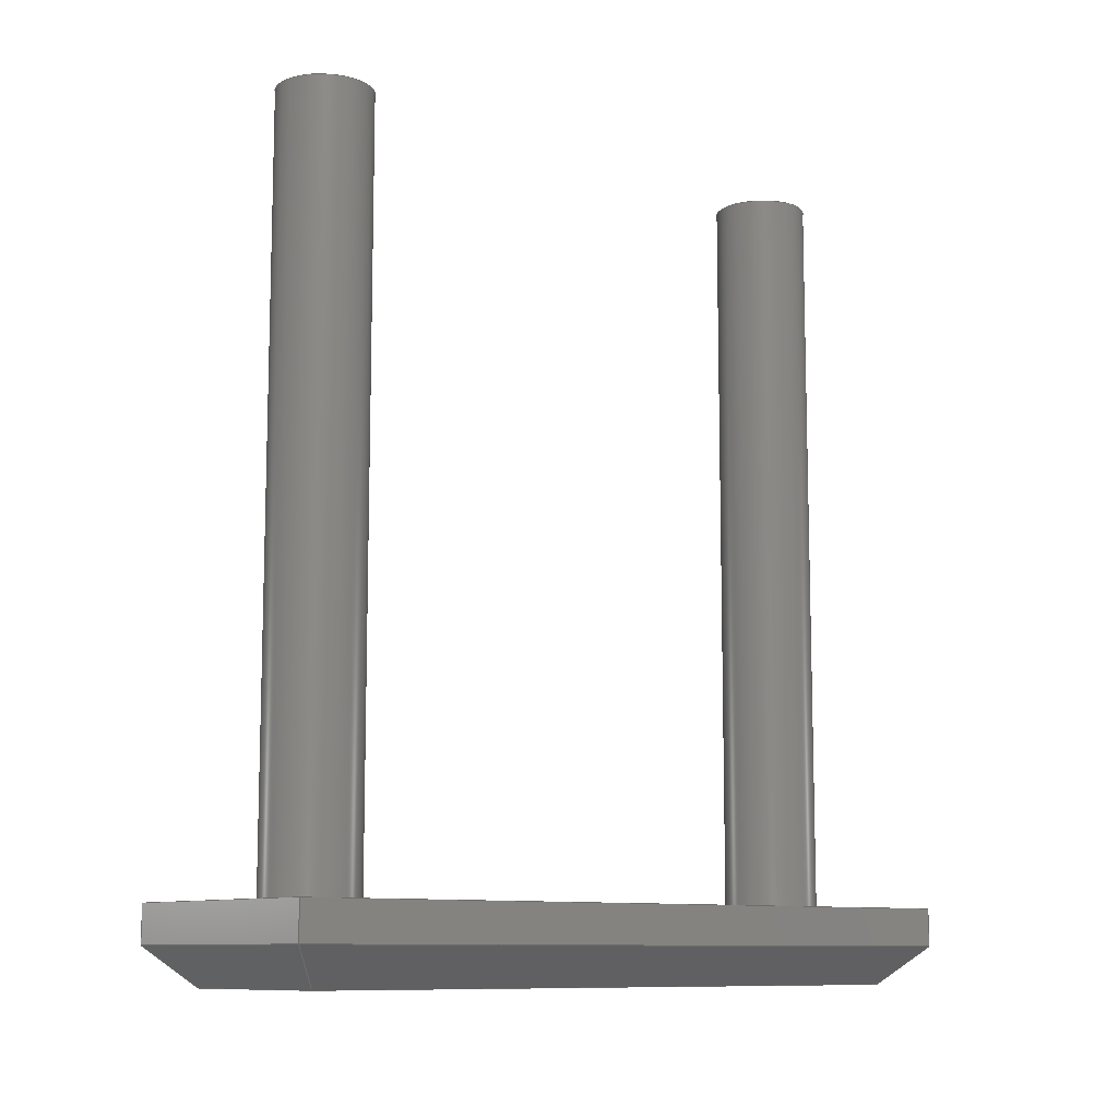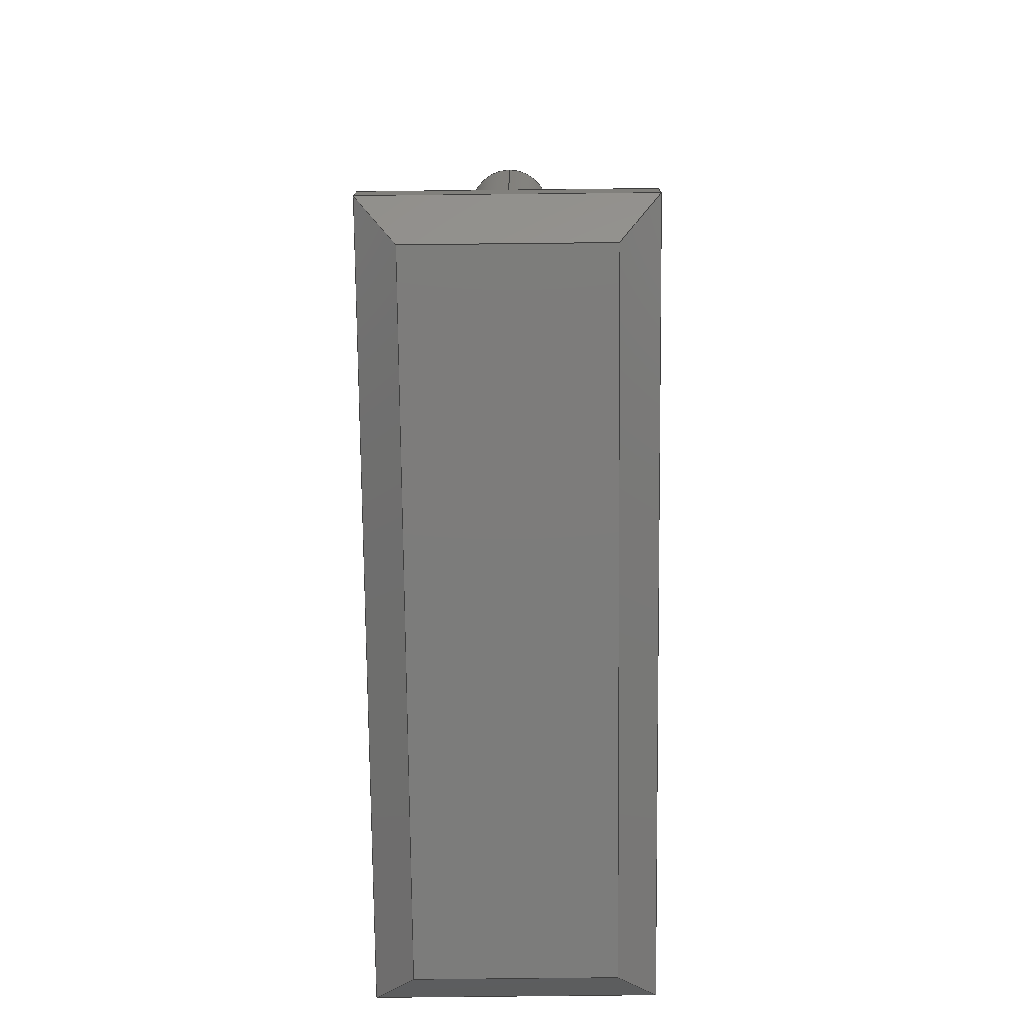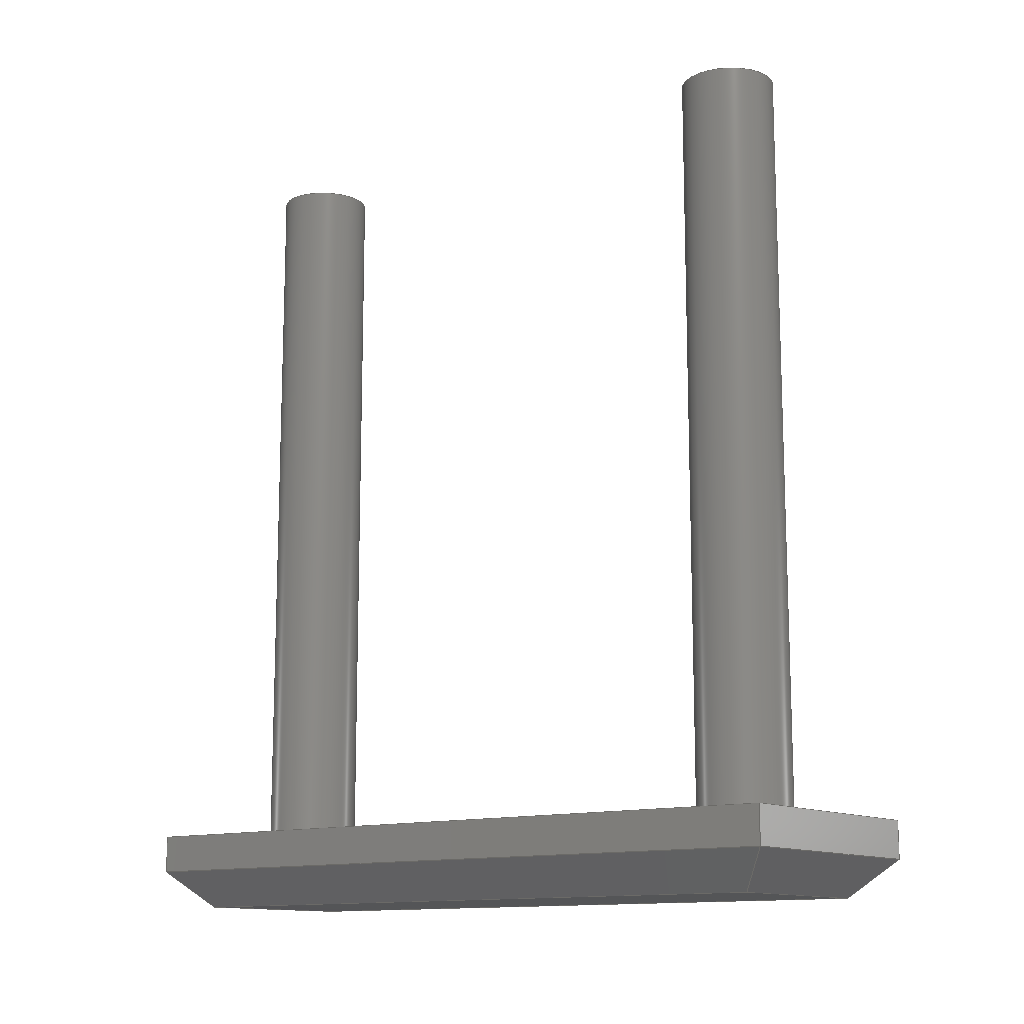
<metadata>
{"format":"step","ext":"stp","renderer":"f3d","projection":"perspective","resolution":1024,"background":"white","views":[{"elev":-10.0,"azim":51.2,"up":"+Z"},{"elev":-75.7,"azim":-179.4,"up":"+Z"},{"elev":-12.7,"azim":-52.5,"up":"+Z"}]}
</metadata>
<code>
ISO-10303-21;
DATA;
#1=SHAPE_REPRESENTATION_RELATIONSHIP('None',
'relationship between button-None and button-None',#67,#2);
#2=ADVANCED_BREP_SHAPE_REPRESENTATION('button-None',(#77),#408);
#3=APPLIED_APPROVAL_ASSIGNMENT(#15,(#57));
#4=APPLIED_APPROVAL_ASSIGNMENT(#16,(#59));
#5=APPLIED_APPROVAL_ASSIGNMENT(#17,(#29));
#6=APPROVAL_PERSON_ORGANIZATION(#21,#15,#9);
#7=APPROVAL_PERSON_ORGANIZATION(#22,#16,#10);
#8=APPROVAL_PERSON_ORGANIZATION(#23,#17,#11);
#9=APPROVAL_ROLE('approver');
#10=APPROVAL_ROLE('approver');
#11=APPROVAL_ROLE('approver');
#12=APPROVAL_DATE_TIME(#37,#15);
#13=APPROVAL_DATE_TIME(#38,#16);
#14=APPROVAL_DATE_TIME(#39,#17);
#15=APPROVAL(#18,' ');
#16=APPROVAL(#19,' ');
#17=APPROVAL(#20,' ');
#18=APPROVAL_STATUS('not_yet_approved');
#19=APPROVAL_STATUS('not_yet_approved');
#20=APPROVAL_STATUS('not_yet_approved');
#21=PERSON_AND_ORGANIZATION(#27,#24);
#22=PERSON_AND_ORGANIZATION(#27,#25);
#23=PERSON_AND_ORGANIZATION(#27,#26);
#24=ORGANIZATION(' ',' ',' ');
#25=ORGANIZATION(' ',' ',' ');
#26=ORGANIZATION(' ',' ',' ');
#27=PERSON(' ',' ',' ',(' '),$,$);
#28=APPLIED_SECURITY_CLASSIFICATION_ASSIGNMENT(#29,(#59));
#29=SECURITY_CLASSIFICATION(' ',' ',#30);
#30=SECURITY_CLASSIFICATION_LEVEL('confidential');
#31=APPLIED_DATE_AND_TIME_ASSIGNMENT(#35,#33,(#57));
#32=APPLIED_DATE_AND_TIME_ASSIGNMENT(#36,#34,(#29));
#33=DATE_TIME_ROLE('creation_date');
#34=DATE_TIME_ROLE('classification_date');
#35=DATE_AND_TIME(#50,#40);
#36=DATE_AND_TIME(#51,#41);
#37=DATE_AND_TIME(#52,#42);
#38=DATE_AND_TIME(#53,#43);
#39=DATE_AND_TIME(#54,#44);
#40=LOCAL_TIME(0,0,0,#45);
#41=LOCAL_TIME(0,0,0,#46);
#42=LOCAL_TIME(0,0,0,#47);
#43=LOCAL_TIME(0,0,0,#48);
#44=LOCAL_TIME(0,0,0,#49);
#45=COORDINATED_UNIVERSAL_TIME_OFFSET(0,0,.BEHIND.);
#46=COORDINATED_UNIVERSAL_TIME_OFFSET(0,0,.BEHIND.);
#47=COORDINATED_UNIVERSAL_TIME_OFFSET(0,0,.BEHIND.);
#48=COORDINATED_UNIVERSAL_TIME_OFFSET(0,0,.BEHIND.);
#49=COORDINATED_UNIVERSAL_TIME_OFFSET(0,0,.BEHIND.);
#50=CALENDAR_DATE(0,1,1);
#51=CALENDAR_DATE(0,1,1);
#52=CALENDAR_DATE(0,1,1);
#53=CALENDAR_DATE(0,1,1);
#54=CALENDAR_DATE(0,1,1);
#55=SHAPE_DEFINITION_REPRESENTATION(#56,#67);
#56=PRODUCT_DEFINITION_SHAPE('','',#57);
#57=PRODUCT_DEFINITION(' ','',#59,#58);
#58=PRODUCT_DEFINITION_CONTEXT('part definition',#66,'design');
#59=PRODUCT_DEFINITION_FORMATION_WITH_SPECIFIED_SOURCE(' ',' ',#61,
 .NOT_KNOWN.);
#60=PRODUCT_RELATED_PRODUCT_CATEGORY('detail','',(#61));
#61=PRODUCT('button','button',' ',(#64));
#62=PRODUCT_CATEGORY('part',' ');
#63=PRODUCT_CATEGORY(' ','');
#64=PRODUCT_CONTEXT(' ',#66,'mechanical');
#65=APPLICATION_PROTOCOL_DEFINITION('international standard',
'config_control_design',2010,#66);
#66=APPLICATION_CONTEXT(
'configuration controlled 3D designs of mechanical parts and assemblie
s');
#67=SHAPE_REPRESENTATION('button-None',(#275),#408);
#68=PRESENTATION_LAYER_ASSIGNMENT('1','Layer 1',(#77));
#69=STYLED_ITEM('',(#70),#77);
#70=PRESENTATION_STYLE_ASSIGNMENT((#71));
#71=SURFACE_STYLE_USAGE(.BOTH.,#72);
#72=SURFACE_SIDE_STYLE('',(#73));
#73=SURFACE_STYLE_FILL_AREA(#74);
#74=FILL_AREA_STYLE('',(#75));
#75=FILL_AREA_STYLE_COLOUR('',#76);
#76=COLOUR_RGB('medium steel',0.6118,0.6588,0.6706);
#77=MANIFOLD_SOLID_BREP('',#78);
#78=CLOSED_SHELL('',(#92,#93,#94,#95,#96,#97,#98,#99,#100,#101,
#102,#103,#104,#105));
#79=CYLINDRICAL_SURFACE('',#285,0.0625);
#80=CYLINDRICAL_SURFACE('',#288,0.0625);
#81=FACE_BOUND('',#133,.T.);
#82=FACE_BOUND('',#134,.T.);
#83=FACE_BOUND('',#135,.T.);
#84=FACE_BOUND('',#137,.T.);
#85=FACE_BOUND('',#138,.T.);
#86=FACE_BOUND('',#140,.T.);
#87=FACE_BOUND('',#141,.T.);
#88=CIRCLE('',#280,0.0625);
#89=CIRCLE('',#281,0.0625);
#90=CIRCLE('',#284,0.0625);
#91=CIRCLE('',#287,0.0625);
#92=ADVANCED_FACE('',(#118),#106,.F.);
#93=ADVANCED_FACE('',(#119),#107,.F.);
#94=ADVANCED_FACE('',(#120),#108,.F.);
#95=ADVANCED_FACE('',(#121),#109,.F.);
#96=ADVANCED_FACE('',(#81,#82,#83),#110,.T.);
#97=ADVANCED_FACE('',(#122),#111,.F.);
#98=ADVANCED_FACE('',(#84,#85),#79,.T.);
#99=ADVANCED_FACE('',(#123),#112,.T.);
#100=ADVANCED_FACE('',(#86,#87),#80,.T.);
#101=ADVANCED_FACE('',(#124),#113,.T.);
#102=ADVANCED_FACE('',(#125),#114,.F.);
#103=ADVANCED_FACE('',(#126),#115,.F.);
#104=ADVANCED_FACE('',(#127),#116,.F.);
#105=ADVANCED_FACE('',(#128),#117,.F.);
#106=PLANE('',#276);
#107=PLANE('',#277);
#108=PLANE('',#278);
#109=PLANE('',#279);
#110=PLANE('',#282);
#111=PLANE('',#283);
#112=PLANE('',#286);
#113=PLANE('',#289);
#114=PLANE('',#290);
#115=PLANE('',#291);
#116=PLANE('',#292);
#117=PLANE('',#293);
#118=FACE_OUTER_BOUND('',#129,.T.);
#119=FACE_OUTER_BOUND('',#130,.T.);
#120=FACE_OUTER_BOUND('',#131,.T.);
#121=FACE_OUTER_BOUND('',#132,.T.);
#122=FACE_OUTER_BOUND('',#136,.T.);
#123=FACE_OUTER_BOUND('',#139,.T.);
#124=FACE_OUTER_BOUND('',#142,.T.);
#125=FACE_OUTER_BOUND('',#143,.T.);
#126=FACE_OUTER_BOUND('',#144,.T.);
#127=FACE_OUTER_BOUND('',#145,.T.);
#128=FACE_OUTER_BOUND('',#146,.T.);
#129=EDGE_LOOP('',(#147,#148,#149,#150));
#130=EDGE_LOOP('',(#151,#152,#153,#154));
#131=EDGE_LOOP('',(#155,#156,#157,#158));
#132=EDGE_LOOP('',(#159,#160,#161,#162));
#133=EDGE_LOOP('',(#163));
#134=EDGE_LOOP('',(#164));
#135=EDGE_LOOP('',(#165,#166,#167,#168));
#136=EDGE_LOOP('',(#169,#170,#171,#172));
#137=EDGE_LOOP('',(#173));
#138=EDGE_LOOP('',(#174));
#139=EDGE_LOOP('',(#175));
#140=EDGE_LOOP('',(#176));
#141=EDGE_LOOP('',(#177));
#142=EDGE_LOOP('',(#178));
#143=EDGE_LOOP('',(#179,#180,#181,#182));
#144=EDGE_LOOP('',(#183,#184,#185,#186));
#145=EDGE_LOOP('',(#187,#188,#189,#190));
#146=EDGE_LOOP('',(#191,#192,#193,#194));
#147=ORIENTED_EDGE('',*,*,#211,.T.);
#148=ORIENTED_EDGE('',*,*,#212,.T.);
#149=ORIENTED_EDGE('',*,*,#213,.F.);
#150=ORIENTED_EDGE('',*,*,#214,.F.);
#151=ORIENTED_EDGE('',*,*,#213,.T.);
#152=ORIENTED_EDGE('',*,*,#215,.T.);
#153=ORIENTED_EDGE('',*,*,#216,.F.);
#154=ORIENTED_EDGE('',*,*,#217,.F.);
#155=ORIENTED_EDGE('',*,*,#216,.T.);
#156=ORIENTED_EDGE('',*,*,#218,.T.);
#157=ORIENTED_EDGE('',*,*,#219,.F.);
#158=ORIENTED_EDGE('',*,*,#220,.F.);
#159=ORIENTED_EDGE('',*,*,#219,.T.);
#160=ORIENTED_EDGE('',*,*,#221,.T.);
#161=ORIENTED_EDGE('',*,*,#211,.F.);
#162=ORIENTED_EDGE('',*,*,#222,.F.);
#163=ORIENTED_EDGE('',*,*,#223,.F.);
#164=ORIENTED_EDGE('',*,*,#224,.F.);
#165=ORIENTED_EDGE('',*,*,#214,.T.);
#166=ORIENTED_EDGE('',*,*,#217,.T.);
#167=ORIENTED_EDGE('',*,*,#220,.T.);
#168=ORIENTED_EDGE('',*,*,#222,.T.);
#169=ORIENTED_EDGE('',*,*,#225,.T.);
#170=ORIENTED_EDGE('',*,*,#226,.T.);
#171=ORIENTED_EDGE('',*,*,#227,.T.);
#172=ORIENTED_EDGE('',*,*,#228,.T.);
#173=ORIENTED_EDGE('',*,*,#229,.F.);
#174=ORIENTED_EDGE('',*,*,#224,.T.);
#175=ORIENTED_EDGE('',*,*,#229,.T.);
#176=ORIENTED_EDGE('',*,*,#230,.F.);
#177=ORIENTED_EDGE('',*,*,#223,.T.);
#178=ORIENTED_EDGE('',*,*,#230,.T.);
#179=ORIENTED_EDGE('',*,*,#231,.F.);
#180=ORIENTED_EDGE('',*,*,#228,.F.);
#181=ORIENTED_EDGE('',*,*,#232,.F.);
#182=ORIENTED_EDGE('',*,*,#221,.F.);
#183=ORIENTED_EDGE('',*,*,#232,.T.);
#184=ORIENTED_EDGE('',*,*,#227,.F.);
#185=ORIENTED_EDGE('',*,*,#233,.F.);
#186=ORIENTED_EDGE('',*,*,#212,.F.);
#187=ORIENTED_EDGE('',*,*,#231,.T.);
#188=ORIENTED_EDGE('',*,*,#218,.F.);
#189=ORIENTED_EDGE('',*,*,#234,.F.);
#190=ORIENTED_EDGE('',*,*,#225,.F.);
#191=ORIENTED_EDGE('',*,*,#233,.T.);
#192=ORIENTED_EDGE('',*,*,#226,.F.);
#193=ORIENTED_EDGE('',*,*,#234,.T.);
#194=ORIENTED_EDGE('',*,*,#215,.F.);
#195=VERTEX_POINT('',#354);
#196=VERTEX_POINT('',#355);
#197=VERTEX_POINT('',#357);
#198=VERTEX_POINT('',#359);
#199=VERTEX_POINT('',#363);
#200=VERTEX_POINT('',#365);
#201=VERTEX_POINT('',#369);
#202=VERTEX_POINT('',#371);
#203=VERTEX_POINT('',#378);
#204=VERTEX_POINT('',#380);
#205=VERTEX_POINT('',#383);
#206=VERTEX_POINT('',#384);
#207=VERTEX_POINT('',#386);
#208=VERTEX_POINT('',#388);
#209=VERTEX_POINT('',#392);
#210=VERTEX_POINT('',#396);
#211=EDGE_CURVE('',#195,#196,#235,.T.);
#212=EDGE_CURVE('',#196,#197,#236,.T.);
#213=EDGE_CURVE('',#198,#197,#237,.T.);
#214=EDGE_CURVE('',#195,#198,#238,.T.);
#215=EDGE_CURVE('',#197,#199,#239,.T.);
#216=EDGE_CURVE('',#200,#199,#240,.T.);
#217=EDGE_CURVE('',#198,#200,#241,.T.);
#218=EDGE_CURVE('',#199,#201,#242,.T.);
#219=EDGE_CURVE('',#202,#201,#243,.T.);
#220=EDGE_CURVE('',#200,#202,#244,.T.);
#221=EDGE_CURVE('',#201,#196,#245,.T.);
#222=EDGE_CURVE('',#202,#195,#246,.T.);
#223=EDGE_CURVE('',#203,#203,#88,.T.);
#224=EDGE_CURVE('',#204,#204,#89,.T.);
#225=EDGE_CURVE('',#205,#206,#247,.T.);
#226=EDGE_CURVE('',#206,#207,#248,.T.);
#227=EDGE_CURVE('',#207,#208,#249,.T.);
#228=EDGE_CURVE('',#208,#205,#250,.T.);
#229=EDGE_CURVE('',#209,#209,#90,.T.);
#230=EDGE_CURVE('',#210,#210,#91,.T.);
#231=EDGE_CURVE('',#205,#201,#251,.T.);
#232=EDGE_CURVE('',#196,#208,#252,.T.);
#233=EDGE_CURVE('',#197,#207,#253,.T.);
#234=EDGE_CURVE('',#206,#199,#254,.T.);
#235=LINE('',#353,#255);
#236=LINE('',#356,#256);
#237=LINE('',#358,#257);
#238=LINE('',#360,#258);
#239=LINE('',#362,#259);
#240=LINE('',#364,#260);
#241=LINE('',#366,#261);
#242=LINE('',#368,#262);
#243=LINE('',#370,#263);
#244=LINE('',#372,#264);
#245=LINE('',#374,#265);
#246=LINE('',#375,#266);
#247=LINE('',#382,#267);
#248=LINE('',#385,#268);
#249=LINE('',#387,#269);
#250=LINE('',#389,#270);
#251=LINE('',#399,#271);
#252=LINE('',#400,#272);
#253=LINE('',#402,#273);
#254=LINE('',#404,#274);
#255=VECTOR('',#296,1);
#256=VECTOR('',#297,1);
#257=VECTOR('',#298,1);
#258=VECTOR('',#299,1);
#259=VECTOR('',#302,1);
#260=VECTOR('',#303,1);
#261=VECTOR('',#304,1);
#262=VECTOR('',#307,1);
#263=VECTOR('',#308,1);
#264=VECTOR('',#309,1);
#265=VECTOR('',#312,1);
#266=VECTOR('',#313,1);
#267=VECTOR('',#322,1);
#268=VECTOR('',#323,1);
#269=VECTOR('',#324,1);
#270=VECTOR('',#325,1);
#271=VECTOR('',#340,1);
#272=VECTOR('',#341,1);
#273=VECTOR('',#344,1);
#274=VECTOR('',#347,1);
#275=AXIS2_PLACEMENT_3D('',#352,#294,#295);
#276=AXIS2_PLACEMENT_3D('',#361,#300,#301);
#277=AXIS2_PLACEMENT_3D('',#367,#305,#306);
#278=AXIS2_PLACEMENT_3D('',#373,#310,#311);
#279=AXIS2_PLACEMENT_3D('',#376,#314,#315);
#280=AXIS2_PLACEMENT_3D('',#377,#316,#317);
#281=AXIS2_PLACEMENT_3D('',#379,#318,#319);
#282=AXIS2_PLACEMENT_3D('',#381,#320,#321);
#283=AXIS2_PLACEMENT_3D('',#390,#326,#327);
#284=AXIS2_PLACEMENT_3D('',#391,#328,#329);
#285=AXIS2_PLACEMENT_3D('',#393,#330,#331);
#286=AXIS2_PLACEMENT_3D('',#394,#332,#333);
#287=AXIS2_PLACEMENT_3D('',#395,#334,#335);
#288=AXIS2_PLACEMENT_3D('',#397,#336,#337);
#289=AXIS2_PLACEMENT_3D('',#398,#338,#339);
#290=AXIS2_PLACEMENT_3D('',#401,#342,#343);
#291=AXIS2_PLACEMENT_3D('',#403,#345,#346);
#292=AXIS2_PLACEMENT_3D('',#405,#348,#349);
#293=AXIS2_PLACEMENT_3D('',#406,#350,#351);
#294=DIRECTION('',(0,0,1));
#295=DIRECTION('',(1,0,0));
#296=DIRECTION('',(0,0,-1));
#297=DIRECTION('',(0,-1,0));
#298=DIRECTION('',(0,0,-1));
#299=DIRECTION('',(0,-1,0));
#300=DIRECTION('',(1,0,0));
#301=DIRECTION('',(0,0,-1));
#302=DIRECTION('',(1,0,0));
#303=DIRECTION('',(0,0,-1));
#304=DIRECTION('',(1,0,0));
#305=DIRECTION('',(0,1,0));
#306=DIRECTION('',(0,0,1));
#307=DIRECTION('',(0,1,0));
#308=DIRECTION('',(0,0,-1));
#309=DIRECTION('',(0,1,0));
#310=DIRECTION('',(-1,0,0));
#311=DIRECTION('',(0,0,1));
#312=DIRECTION('',(-1,0,0));
#313=DIRECTION('',(-1,0,0));
#314=DIRECTION('',(0,-1,0));
#315=DIRECTION('',(0,0,-1));
#316=DIRECTION('',(0,0,1));
#317=DIRECTION('',(0,1,0));
#318=DIRECTION('',(0,0,1));
#319=DIRECTION('',(0,1,0));
#320=DIRECTION('',(0,0,1));
#321=DIRECTION('',(1,0,0));
#322=DIRECTION('',(0,-1,0));
#323=DIRECTION('',(-1,0,0));
#324=DIRECTION('',(0,1,0));
#325=DIRECTION('',(1,0,0));
#326=DIRECTION('',(0,0,1));
#327=DIRECTION('',(1,0,0));
#328=DIRECTION('',(0,0,1));
#329=DIRECTION('',(0,1,0));
#330=DIRECTION('',(0,0,-1));
#331=DIRECTION('',(-1,0,0));
#332=DIRECTION('',(0,0,1));
#333=DIRECTION('',(1,0,0));
#334=DIRECTION('',(0,0,1));
#335=DIRECTION('',(0,1,0));
#336=DIRECTION('',(0,0,-1));
#337=DIRECTION('',(-1,0,0));
#338=DIRECTION('',(0,0,1));
#339=DIRECTION('',(1,0,0));
#340=DIRECTION('',(0.5774,0.5774,0.5774));
#341=DIRECTION('',(0.5774,-0.5774,-0.5774));
#342=DIRECTION('',(0,-0.7071,0.7071));
#343=DIRECTION('',(-1,0,0));
#344=DIRECTION('',(0.5774,0.5774,-0.5774));
#345=DIRECTION('',(0.7071,0,0.7071));
#346=DIRECTION('',(0,-1,0));
#347=DIRECTION('',(0.5774,-0.5774,0.5774));
#348=DIRECTION('',(-0.7071,0,0.7071));
#349=DIRECTION('',(0,1,0));
#350=DIRECTION('',(0,0.7071,0.7071));
#351=DIRECTION('',(1,0,0));
#352=CARTESIAN_POINT('',(0,0,0));
#353=CARTESIAN_POINT('',(0,1,0.1));
#354=CARTESIAN_POINT('',(0,1,0.1));
#355=CARTESIAN_POINT('',(0,1,0.05));
#356=CARTESIAN_POINT('',(0,1,0.05));
#357=CARTESIAN_POINT('',(0,0,0.05));
#358=CARTESIAN_POINT('',(0,0,0.1));
#359=CARTESIAN_POINT('',(0,0,0.1));
#360=CARTESIAN_POINT('',(0,1,0.1));
#361=CARTESIAN_POINT('',(0,1,0.1));
#362=CARTESIAN_POINT('',(0,0,0.05));
#363=CARTESIAN_POINT('',(0.35,0,0.05));
#364=CARTESIAN_POINT('',(0.35,0,0.1));
#365=CARTESIAN_POINT('',(0.35,0,0.1));
#366=CARTESIAN_POINT('',(0,0,0.1));
#367=CARTESIAN_POINT('',(0,0,0.1));
#368=CARTESIAN_POINT('',(0.35,0,0.05));
#369=CARTESIAN_POINT('',(0.35,1,0.05));
#370=CARTESIAN_POINT('',(0.35,1,0.1));
#371=CARTESIAN_POINT('',(0.35,1,0.1));
#372=CARTESIAN_POINT('',(0.35,0,0.1));
#373=CARTESIAN_POINT('',(0.35,0,0.1));
#374=CARTESIAN_POINT('',(0.35,1,0.05));
#375=CARTESIAN_POINT('',(0.35,1,0.1));
#376=CARTESIAN_POINT('',(0.35,1,0.1));
#377=CARTESIAN_POINT('',(0.175,0.125,0.1));
#378=CARTESIAN_POINT('',(0.175,0.1875,0.1));
#379=CARTESIAN_POINT('',(0.175,0.875,0.1));
#380=CARTESIAN_POINT('',(0.175,0.9375,0.1));
#381=CARTESIAN_POINT('',(0,0,0.1));
#382=CARTESIAN_POINT('',(0.3,0,0));
#383=CARTESIAN_POINT('',(0.3,0.95,0));
#384=CARTESIAN_POINT('',(0.3,0.05,0));
#385=CARTESIAN_POINT('',(0,0.05,0));
#386=CARTESIAN_POINT('',(0.05,0.05,0));
#387=CARTESIAN_POINT('',(0.05,0,0));
#388=CARTESIAN_POINT('',(0.05,0.95,0));
#389=CARTESIAN_POINT('',(0,0.95,0));
#390=CARTESIAN_POINT('',(0,0,0));
#391=CARTESIAN_POINT('',(0.175,0.875,1.1));
#392=CARTESIAN_POINT('',(0.175,0.9375,1.1));
#393=CARTESIAN_POINT('',(0.175,0.875,1.1));
#394=CARTESIAN_POINT('',(0.175,0.875,1.1));
#395=CARTESIAN_POINT('',(0.175,0.125,1.1));
#396=CARTESIAN_POINT('',(0.175,0.1875,1.1));
#397=CARTESIAN_POINT('',(0.175,0.125,1.1));
#398=CARTESIAN_POINT('',(0.175,0.125,1.1));
#399=CARTESIAN_POINT('',(0.01667,0.6667,-0.2833));
#400=CARTESIAN_POINT('',(0.1167,0.8833,-0.06667));
#401=CARTESIAN_POINT('',(0.35,1,0.05));
#402=CARTESIAN_POINT('',(0.3333,0.3333,-0.2833));
#403=CARTESIAN_POINT('',(0,1,0.05));
#404=CARTESIAN_POINT('',(0.35,0,0.05));
#405=CARTESIAN_POINT('',(0.35,0,0.05));
#406=CARTESIAN_POINT('',(0,0,0.05));
#407=MECHANICAL_DESIGN_GEOMETRIC_PRESENTATION_REPRESENTATION('',(#69),#408);
#408=(
GEOMETRIC_REPRESENTATION_CONTEXT(3)
GLOBAL_UNCERTAINTY_ASSIGNED_CONTEXT((#409))
GLOBAL_UNIT_ASSIGNED_CONTEXT((#414,#411,#410))
REPRESENTATION_CONTEXT('button','TOP_LEVEL_ASSEMBLY_PART')
);
#409=UNCERTAINTY_MEASURE_WITH_UNIT(LENGTH_MEASURE(7.874e-07),#414,
'DISTANCE_ACCURACY_VALUE','Maximum Tolerance applied to model');
#410=(
NAMED_UNIT(*)
SI_UNIT($,.STERADIAN.)
SOLID_ANGLE_UNIT()
);
#411=(
CONVERSION_BASED_UNIT('DEGREE',#412)
NAMED_UNIT(#416)
PLANE_ANGLE_UNIT()
);
#412=PLANE_ANGLE_MEASURE_WITH_UNIT(PLANE_ANGLE_MEASURE(0.01745),#413);
#413=(
NAMED_UNIT(*)
PLANE_ANGLE_UNIT()
SI_UNIT($,.RADIAN.)
);
#414=(
CONVERSION_BASED_UNIT('INCH',#417)
LENGTH_UNIT()
NAMED_UNIT(#415)
);
#415=DIMENSIONAL_EXPONENTS(1,0,0,0,0,0,0);
#416=DIMENSIONAL_EXPONENTS(0,0,0,0,0,0,0);
#417=LENGTH_MEASURE_WITH_UNIT(LENGTH_MEASURE(25.4),#418);
#418=(
LENGTH_UNIT()
NAMED_UNIT(*)
SI_UNIT(.MILLI.,.METRE.)
);
ENDSEC;
END-ISO-10303-21;

</code>
